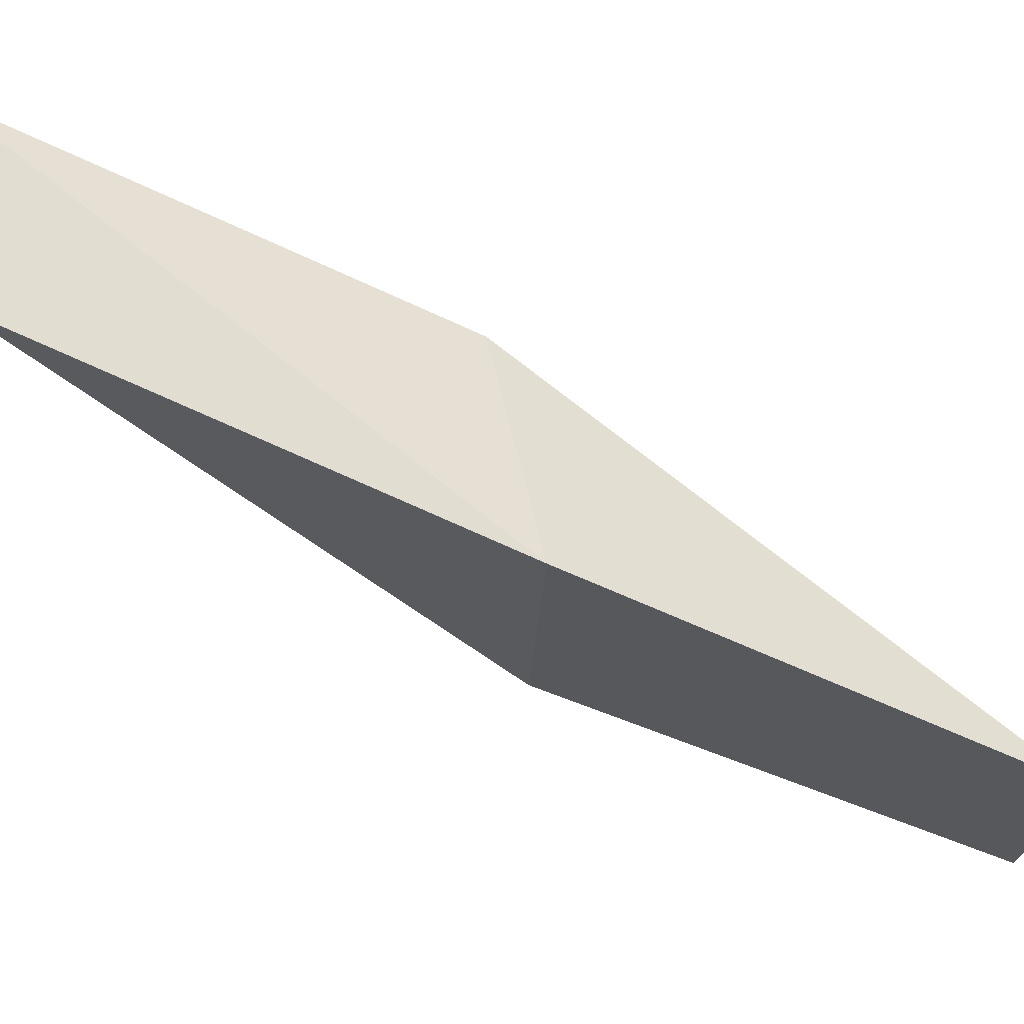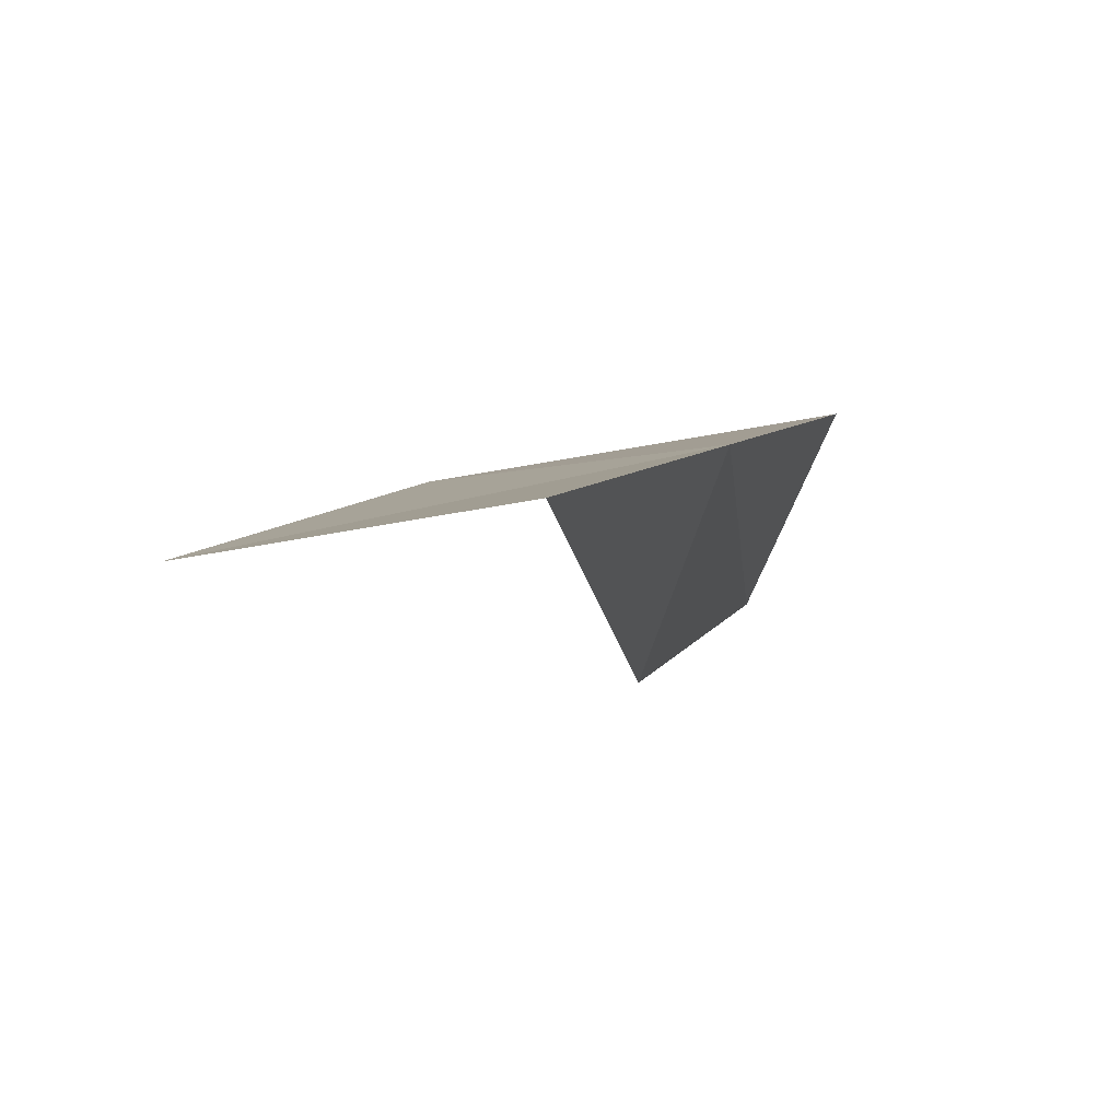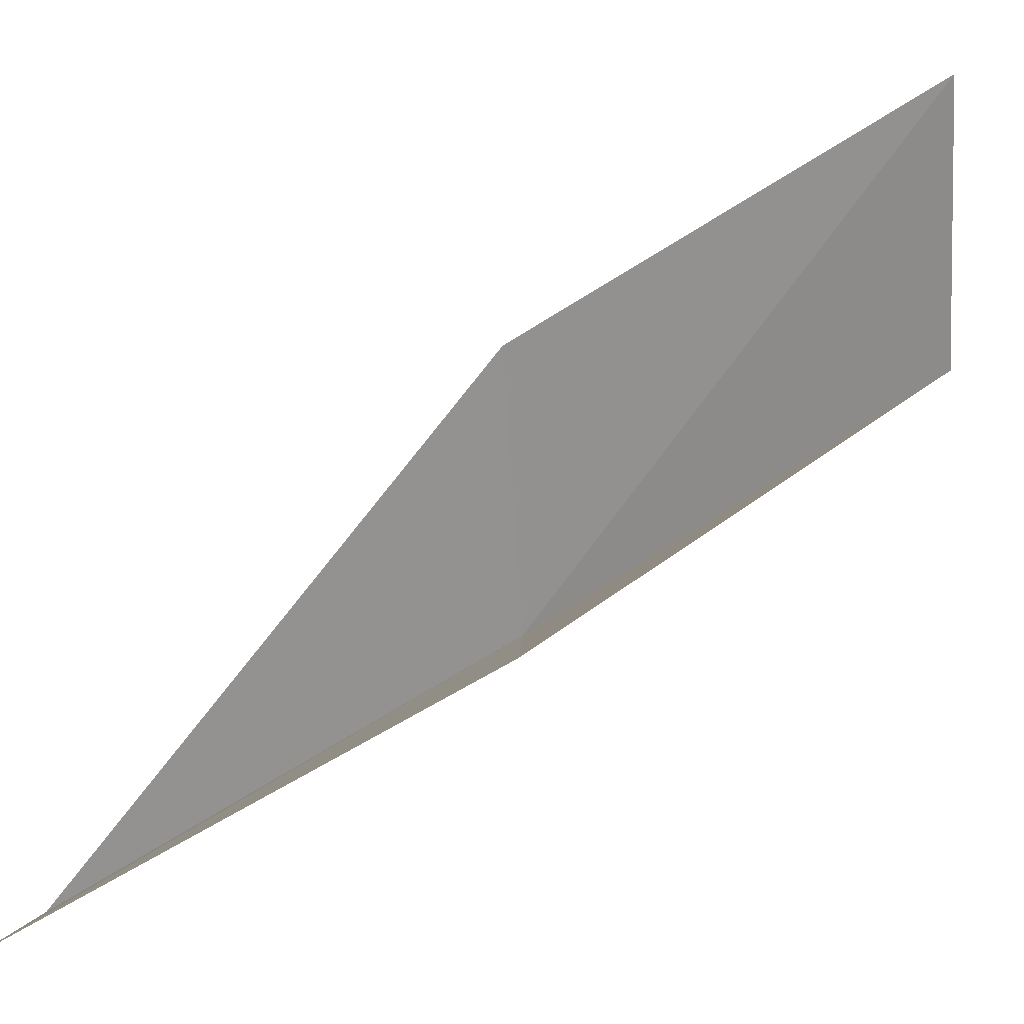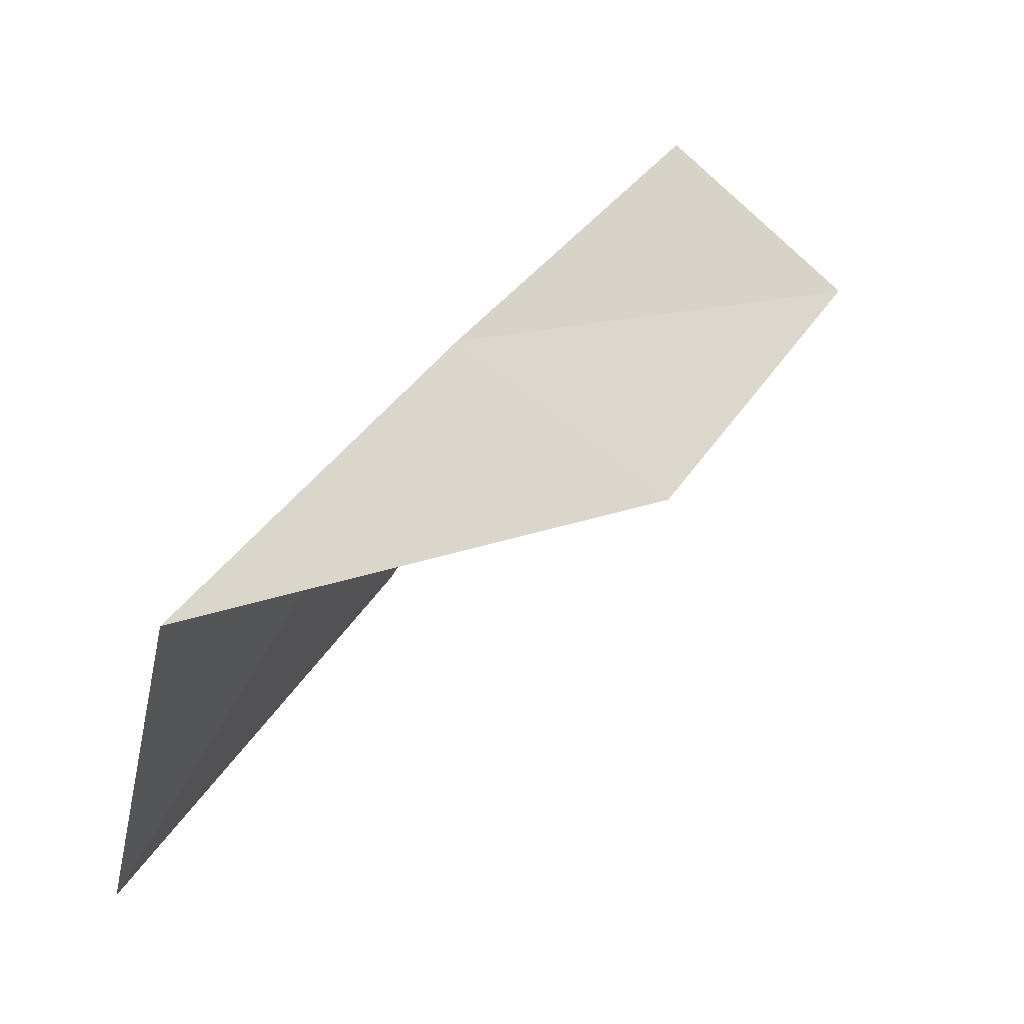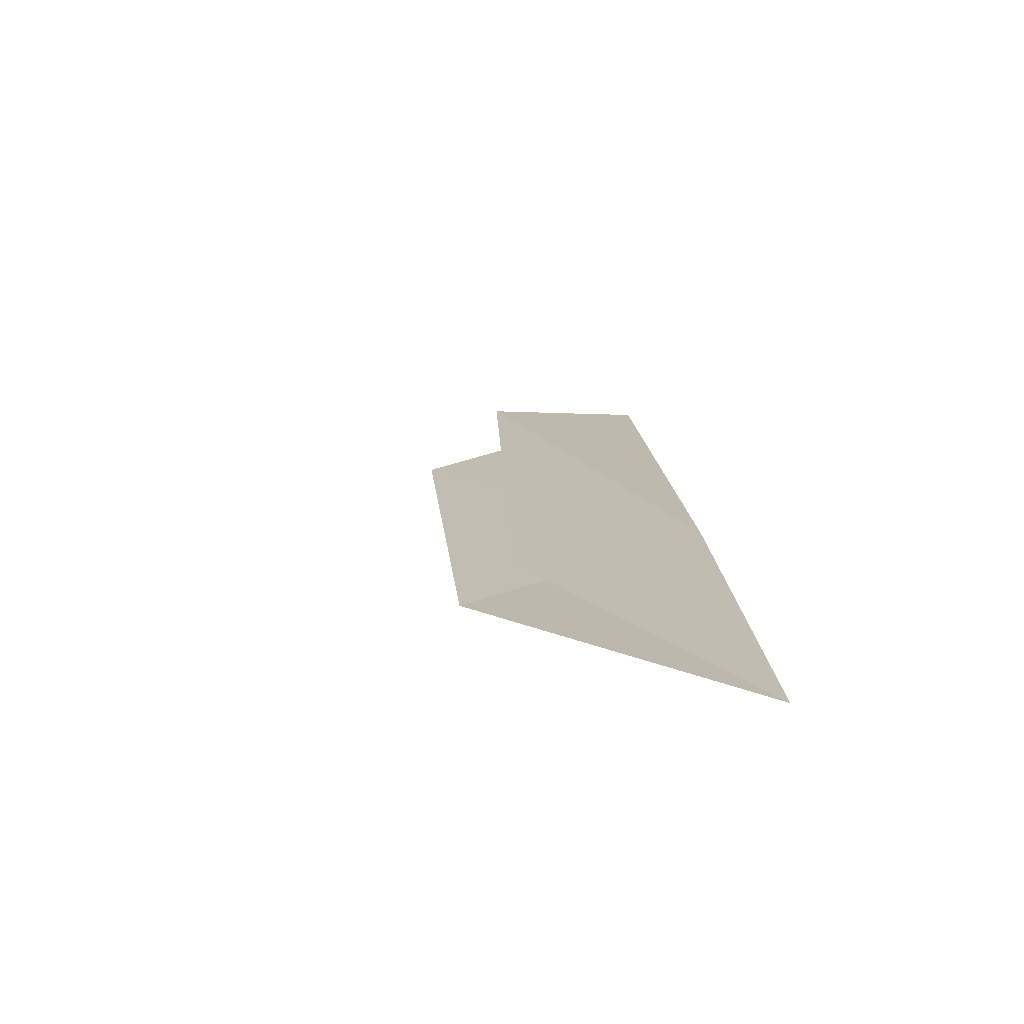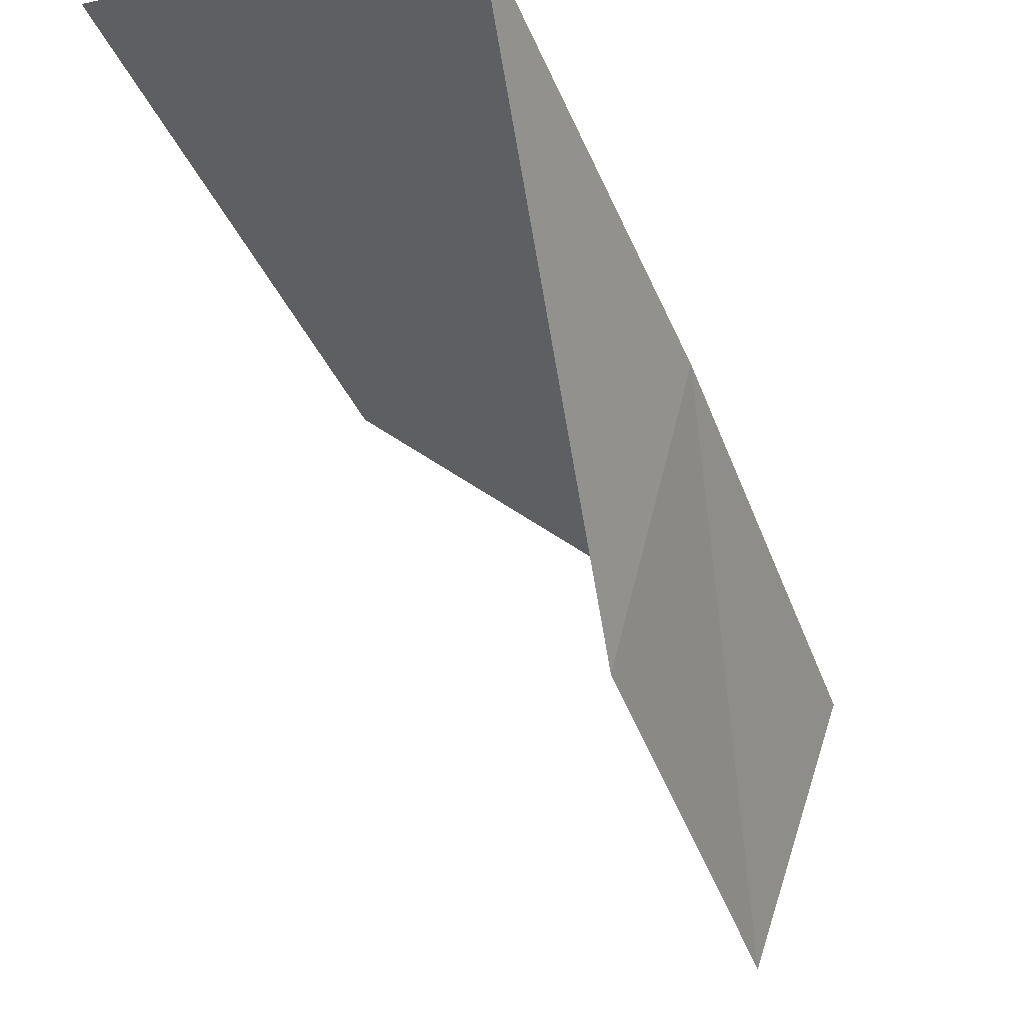
<metadata>
{"format":"obj","ext":"obj","renderer":"f3d","projection":"perspective","resolution":1024,"background":"white","views":[{"elev":52.7,"azim":-100.1,"up":"+Y"},{"elev":-57.3,"azim":178.1,"up":"+Z"},{"elev":-74.2,"azim":93.7,"up":"+Y"},{"elev":-61.4,"azim":-114.9,"up":"+Z"},{"elev":-42.1,"azim":129.4,"up":"+Z"},{"elev":-17.7,"azim":-179.4,"up":"+Y"}]}
</metadata>
<code>
v -4.533 40.48 74.54
v -1.532 39.95 74.54
v -6.22 38.35 79.05
v -5.347 35.58 79.05
v -3.763 37.53 74.54
v 0.4569 41.82 70.03
v -2.652 42.53 70.03
f 1 3 2
f 1 5 4
f 1 4 3
f 1 6 7
f 1 2 6
f 1 7 5

</code>
